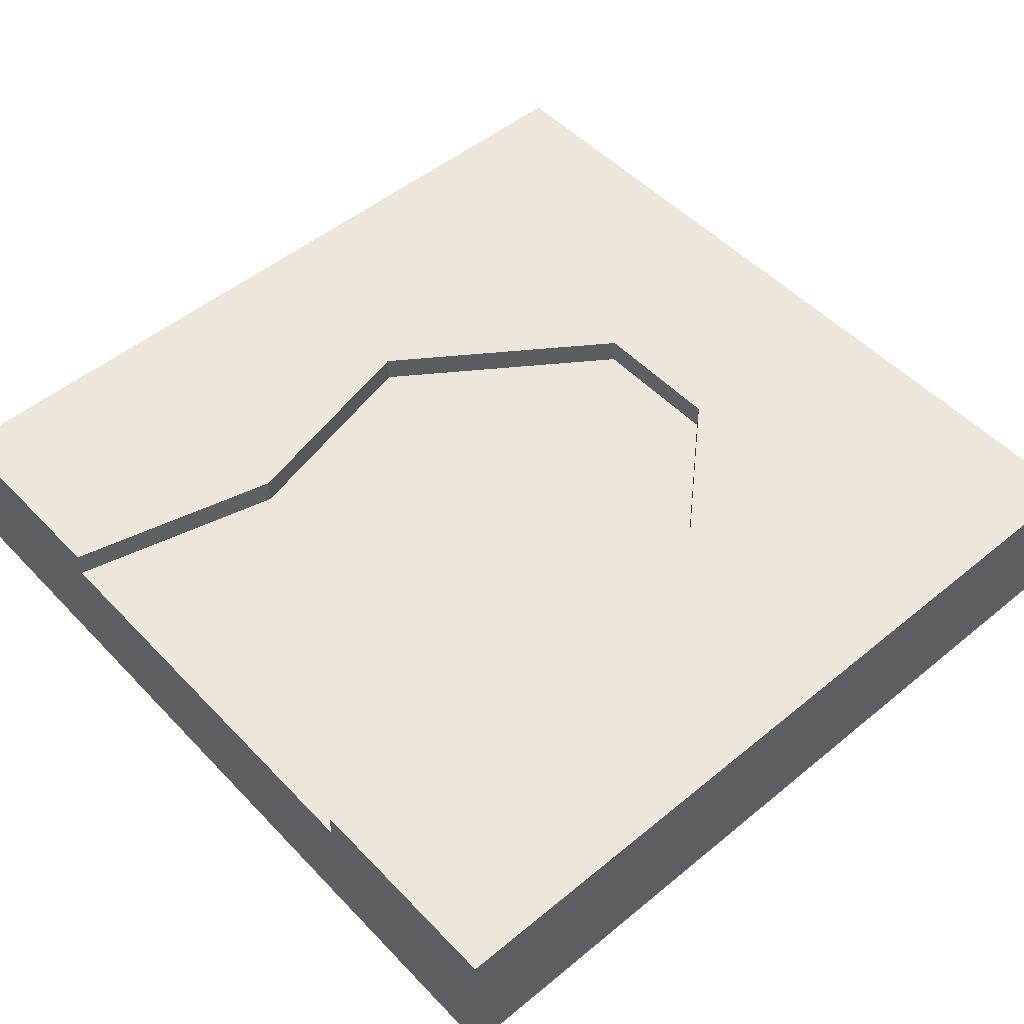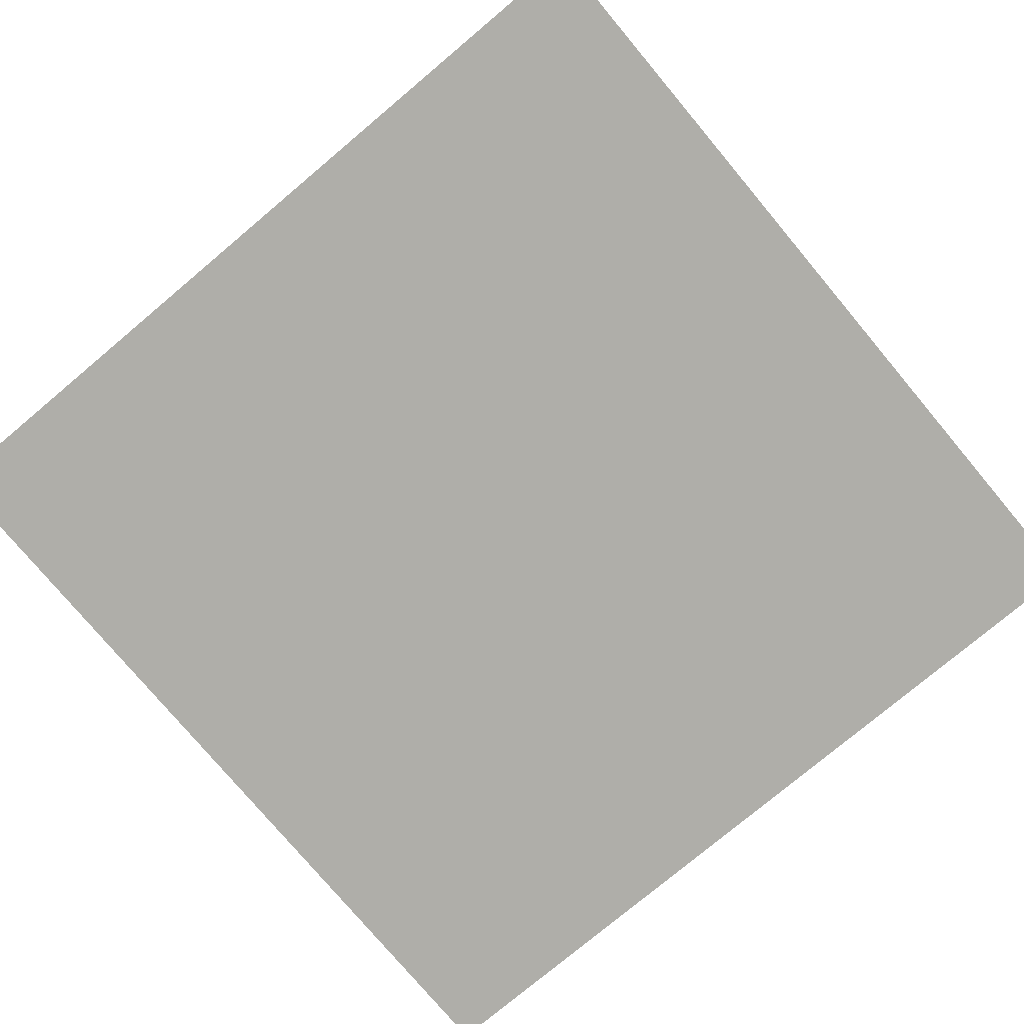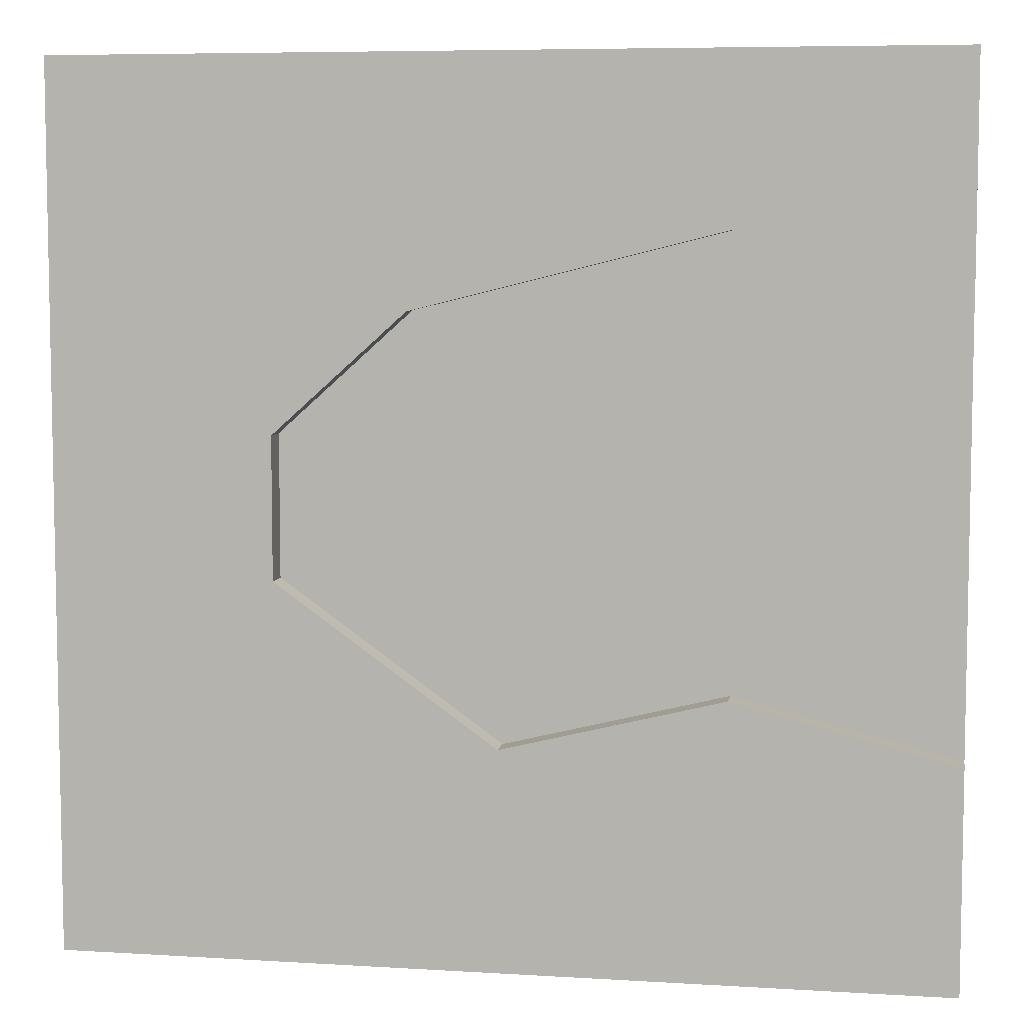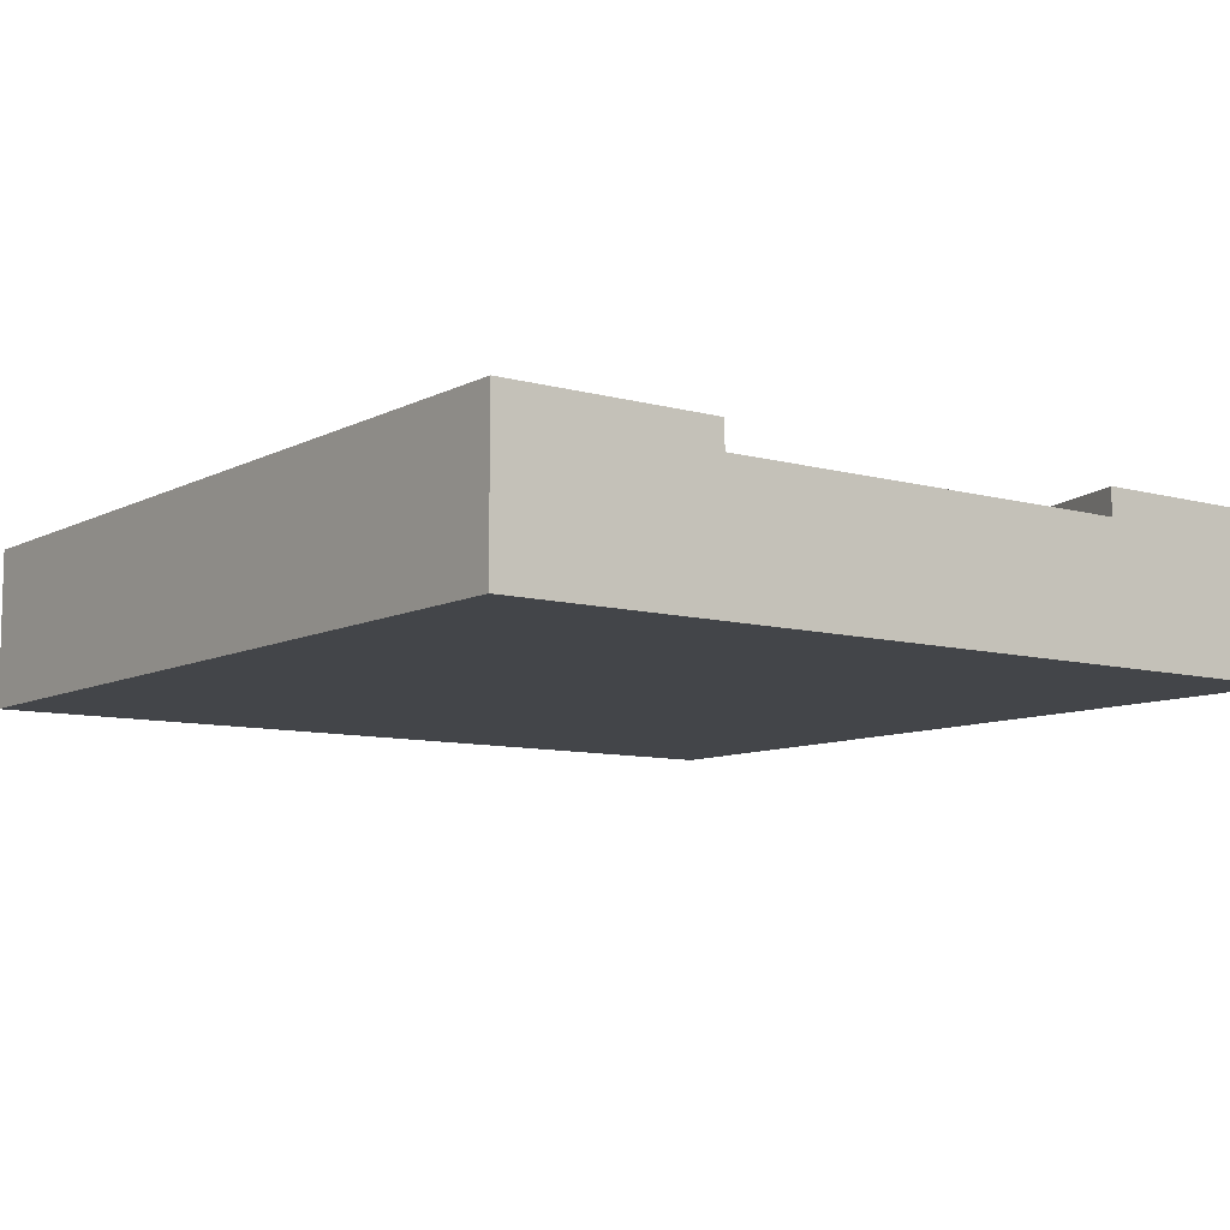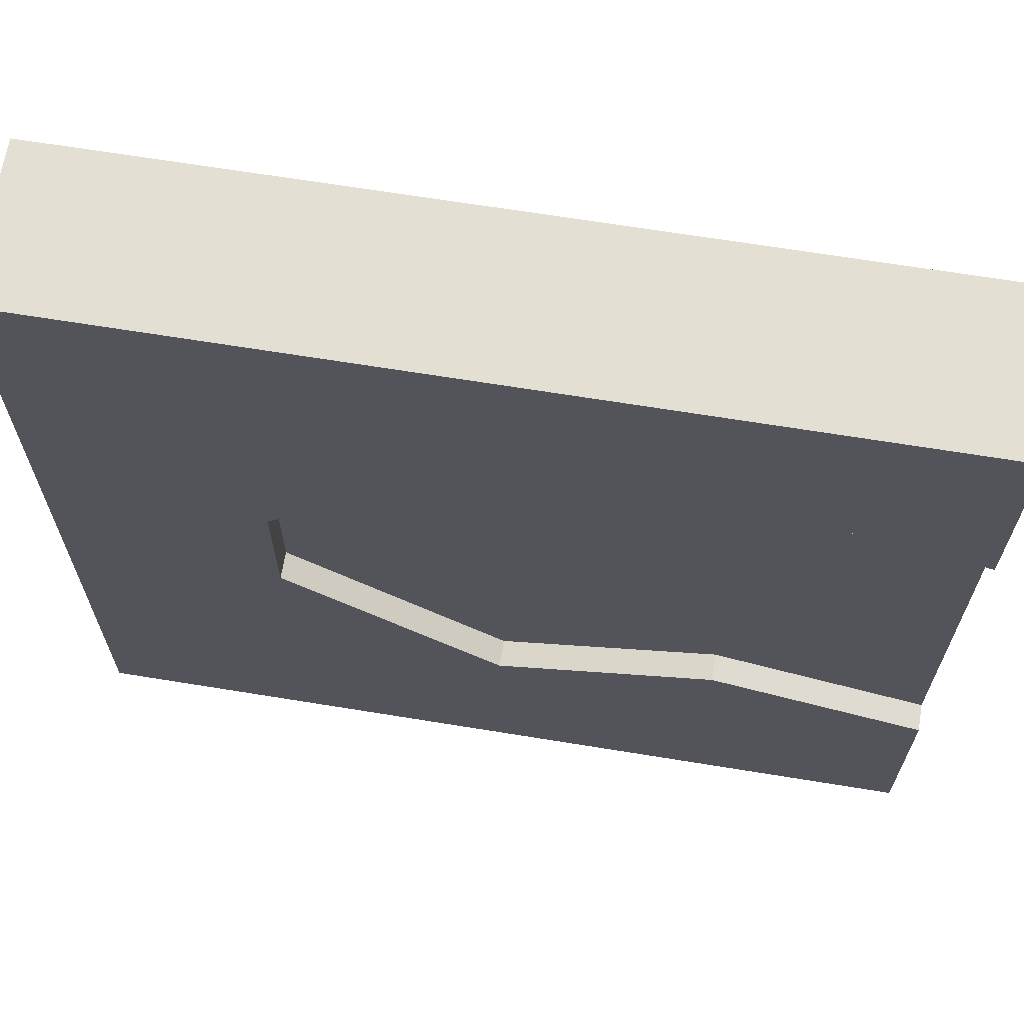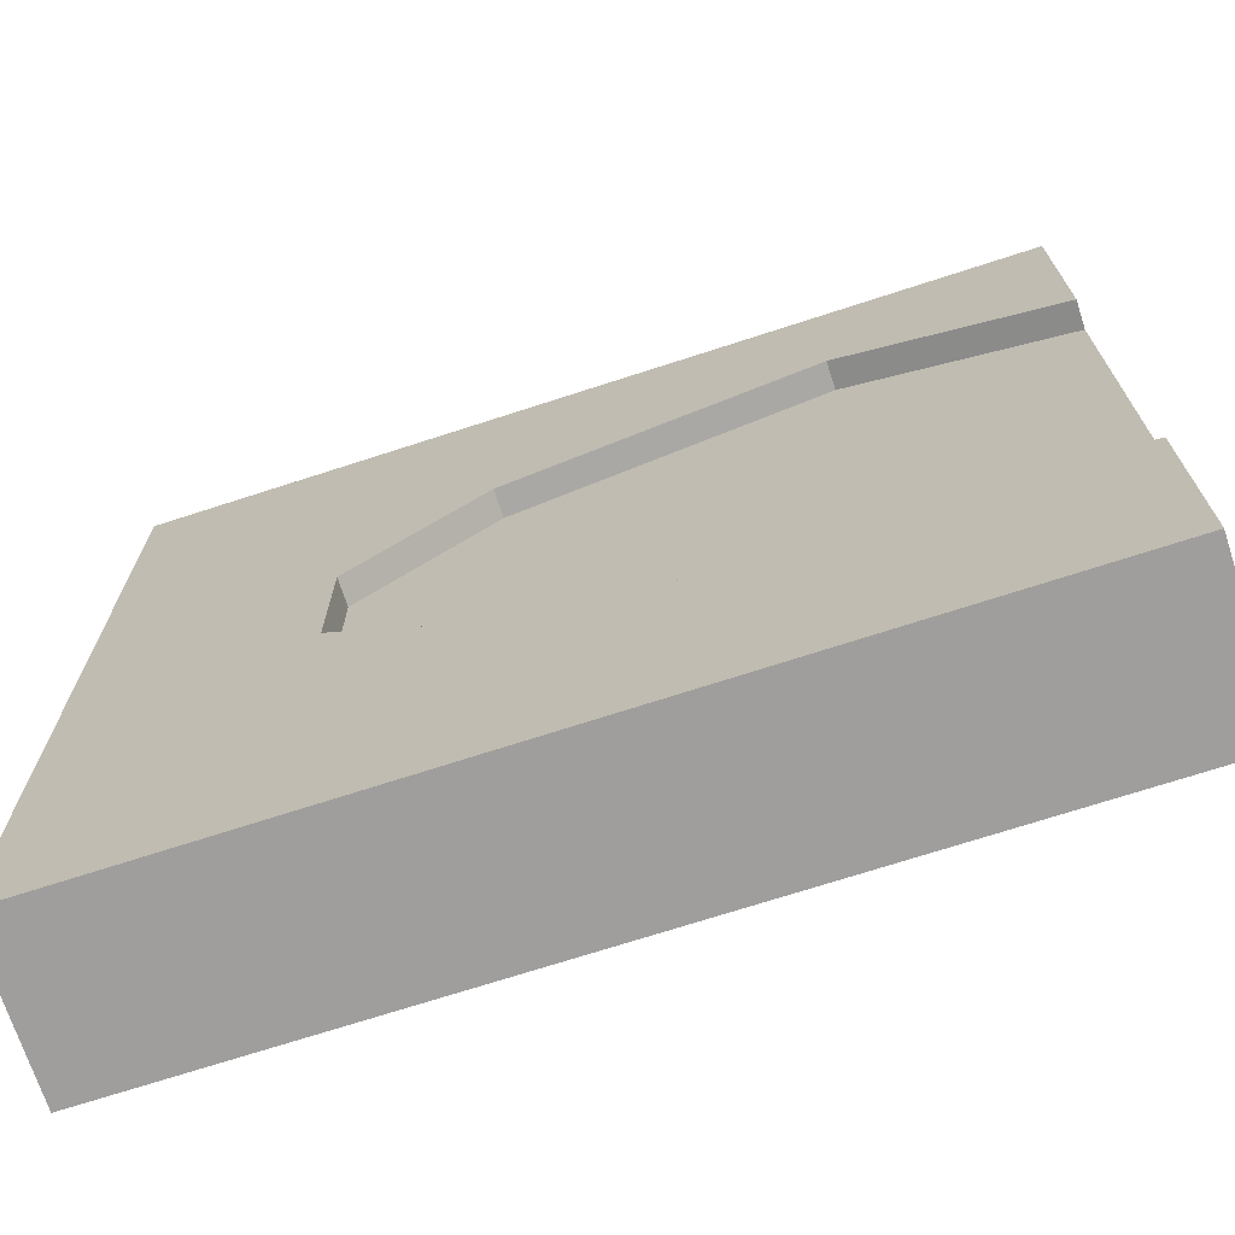
<metadata>
{"format":"obj","ext":"obj","renderer":"f3d","projection":"perspective","resolution":1024,"background":"white","views":[{"elev":51.0,"azim":-41.8,"up":"+Y"},{"elev":-77.5,"azim":40.0,"up":"+Y"},{"elev":6.9,"azim":-169.9,"up":"+Z"},{"elev":-8.9,"azim":-126.6,"up":"+Y"},{"elev":66.5,"azim":-170.7,"up":"+Z"},{"elev":-71.0,"azim":-162.0,"up":"+Z"}]}
</metadata>
<code>
g tile239
v -0.5 0 -0.5
v -0.5 0.1 0.25
v -0.5 0 0.5
v -0.5 0.1833 0.5
v -0.5 0.1517 0.25
v -0.5 0.1833 0.25
v -0.5 0.1 -0.25
v -0.5 0.1833 -0.5
v -0.5 0.1517 -0.25
v -0.5 0.1833 -0.25
v 0.5 0.1833 -0.5
v 0.5 2.256e-16 -0.5
v 0.5 2.256e-16 0.5
v 0.5 0.1833 0.5
v -1.863e-08 0.1833 -0.25
v -0.25 0.1833 -0.1875
v 0.25 0.1833 -0.07137
v 0.25 0.1833 0.08932
v 0.09883 0.1833 0.2253
v -0.25 0.1833 0.3125
v -0.25 0.1517 -0.1875
v 0.25 0.1517 -0.07137
v 0.25 0.1517 0.08932
v 0.09883 0.1517 0.2253
v -0.25 0.1517 0.3125
v -1.863e-08 0.1517 -0.25
f 3 2 1
f 2 3 4
f 2 4 5
f 5 4 6
f 7 1 2
f 1 7 8
f 8 7 9
f 8 9 10
f 11 1 8
f 1 11 12
f 13 4 3
f 4 13 14
f 11 13 12
f 13 11 14
f 13 1 12
f 1 13 3
f 16 15 10
f 15 8 10
f 15 11 8
f 17 11 15
f 11 17 14
f 14 17 18
f 14 18 19
f 14 19 20
f 20 4 14
f 4 20 6
f 5 7 2
f 7 5 9
f 5 21 9
f 21 5 22
f 22 5 23
f 23 5 24
f 24 5 25
f 22 26 21
f 18 24 19
f 24 18 23
f 19 25 20
f 25 19 24
f 20 5 6
f 5 20 25
f 21 10 9
f 10 21 16
f 26 16 21
f 16 26 15
f 22 15 26
f 15 22 17
f 18 22 23
f 22 18 17

</code>
